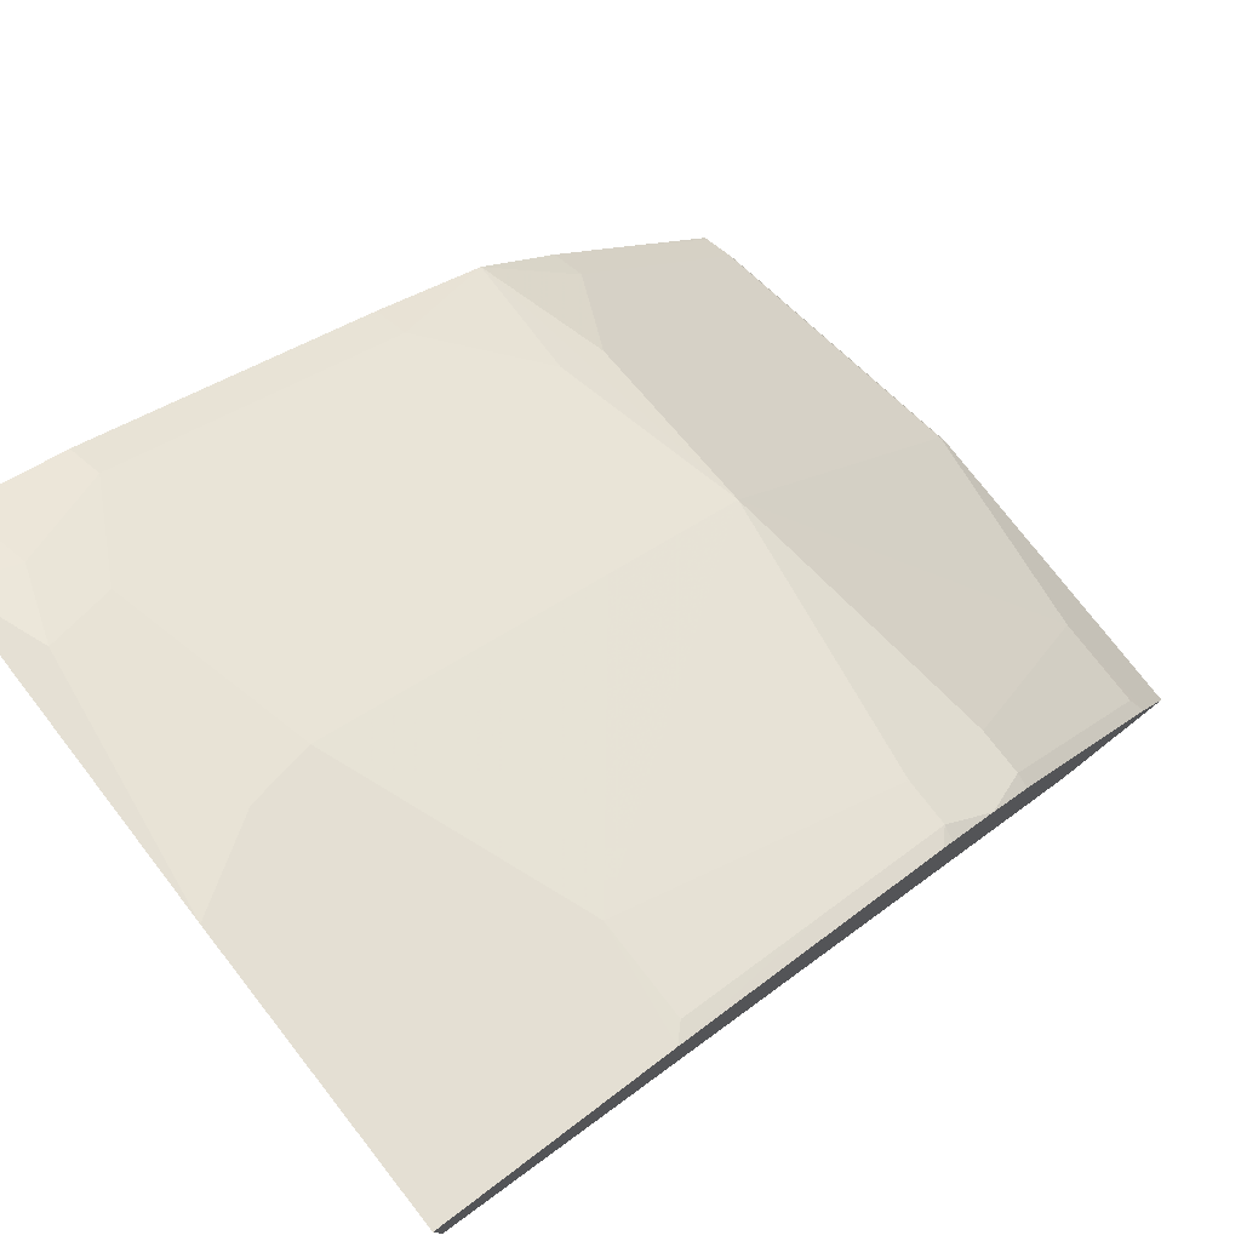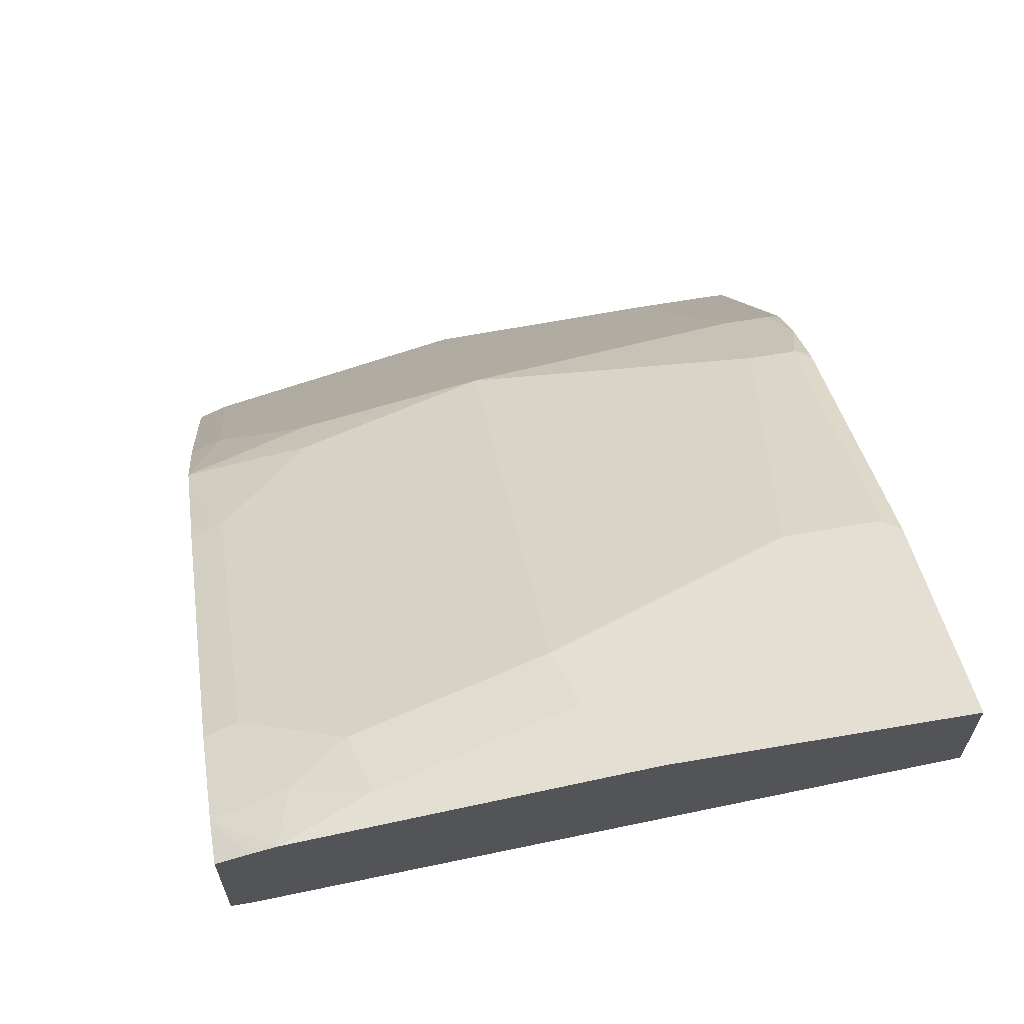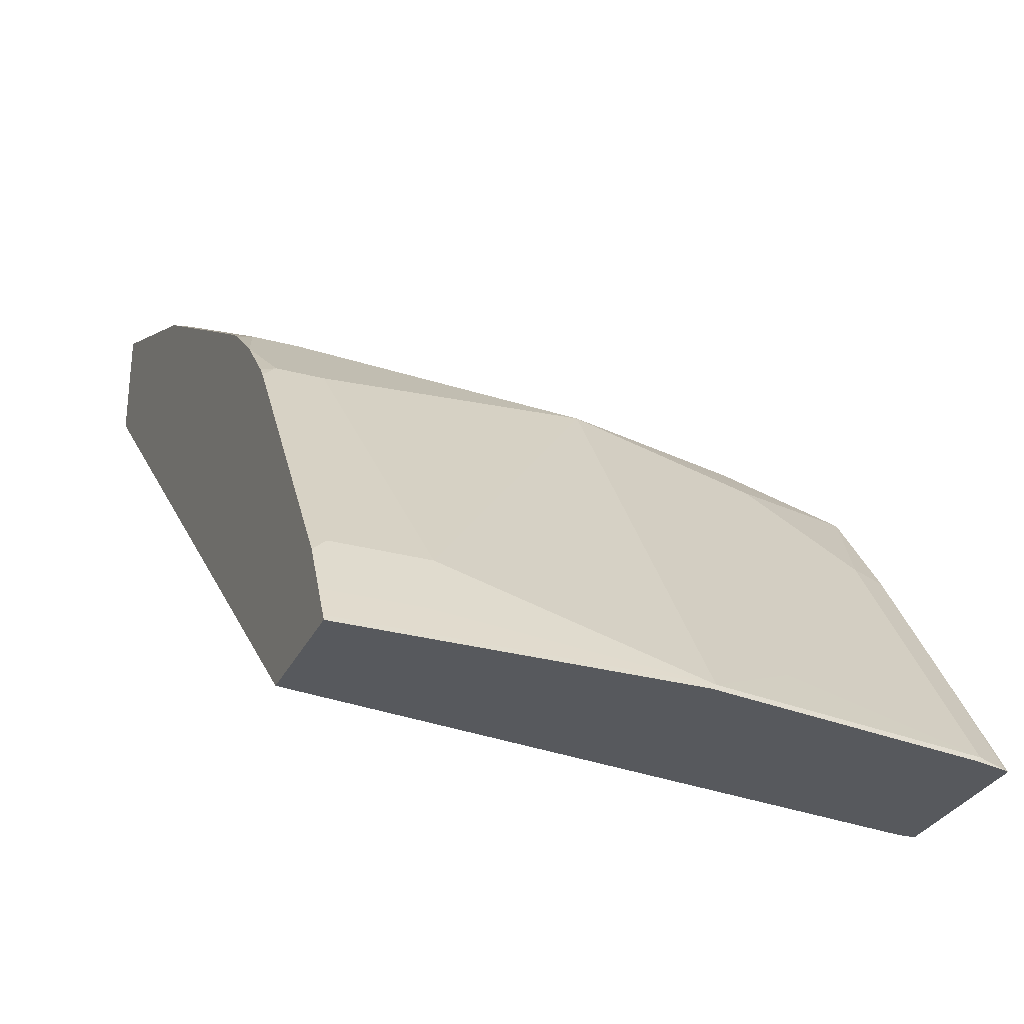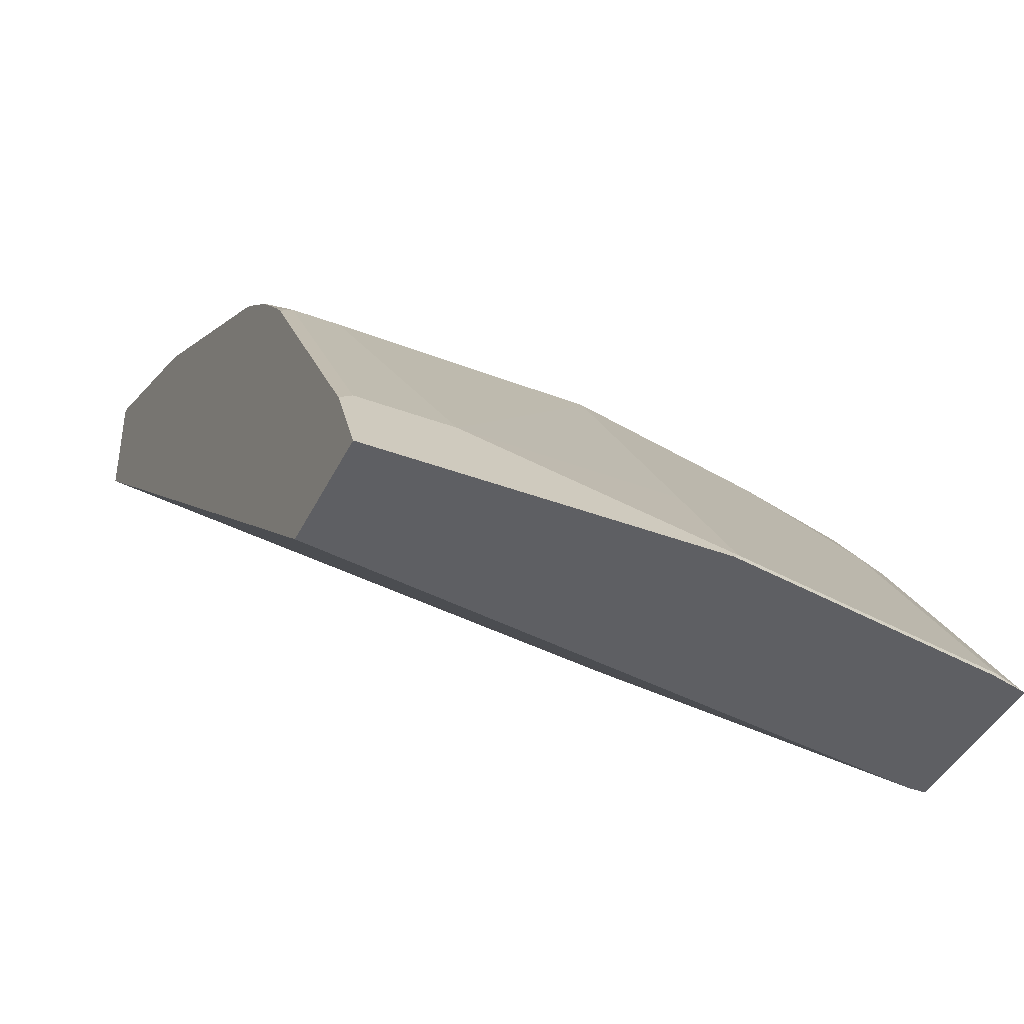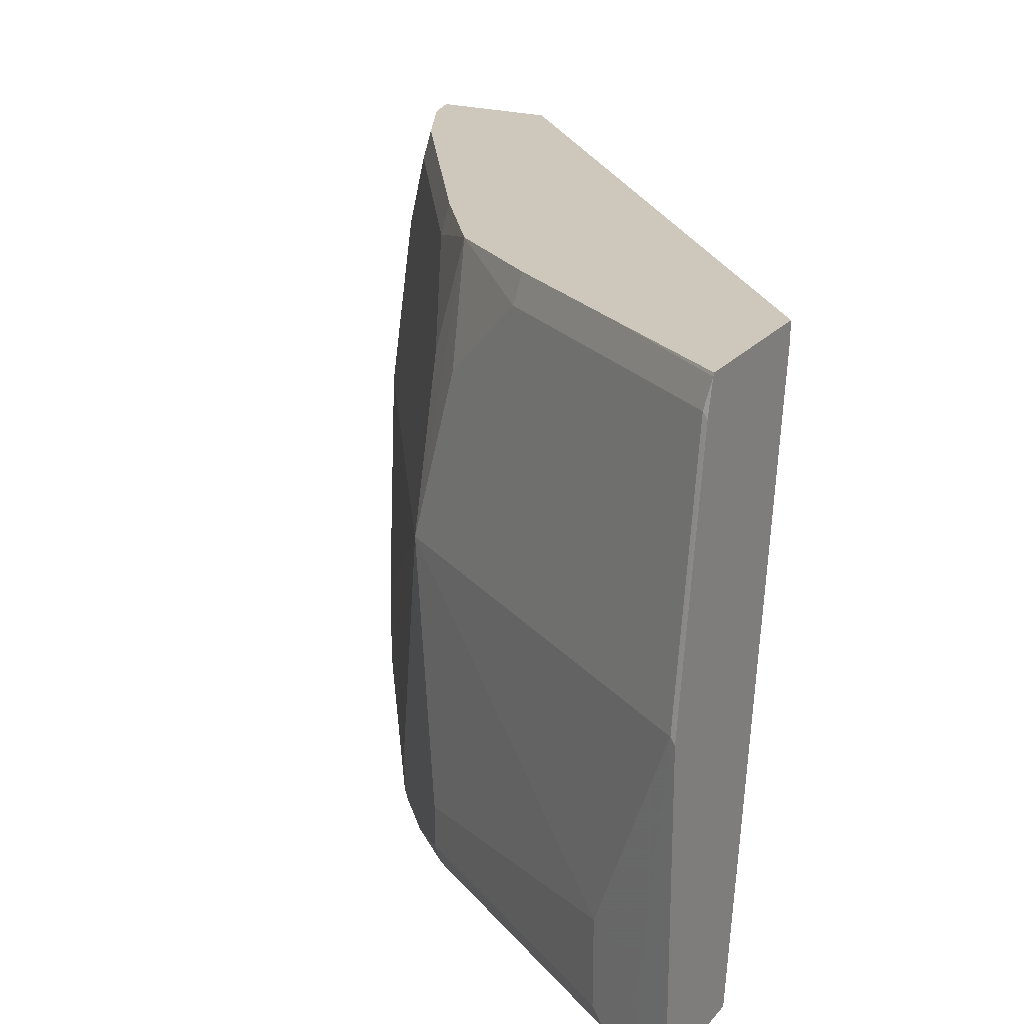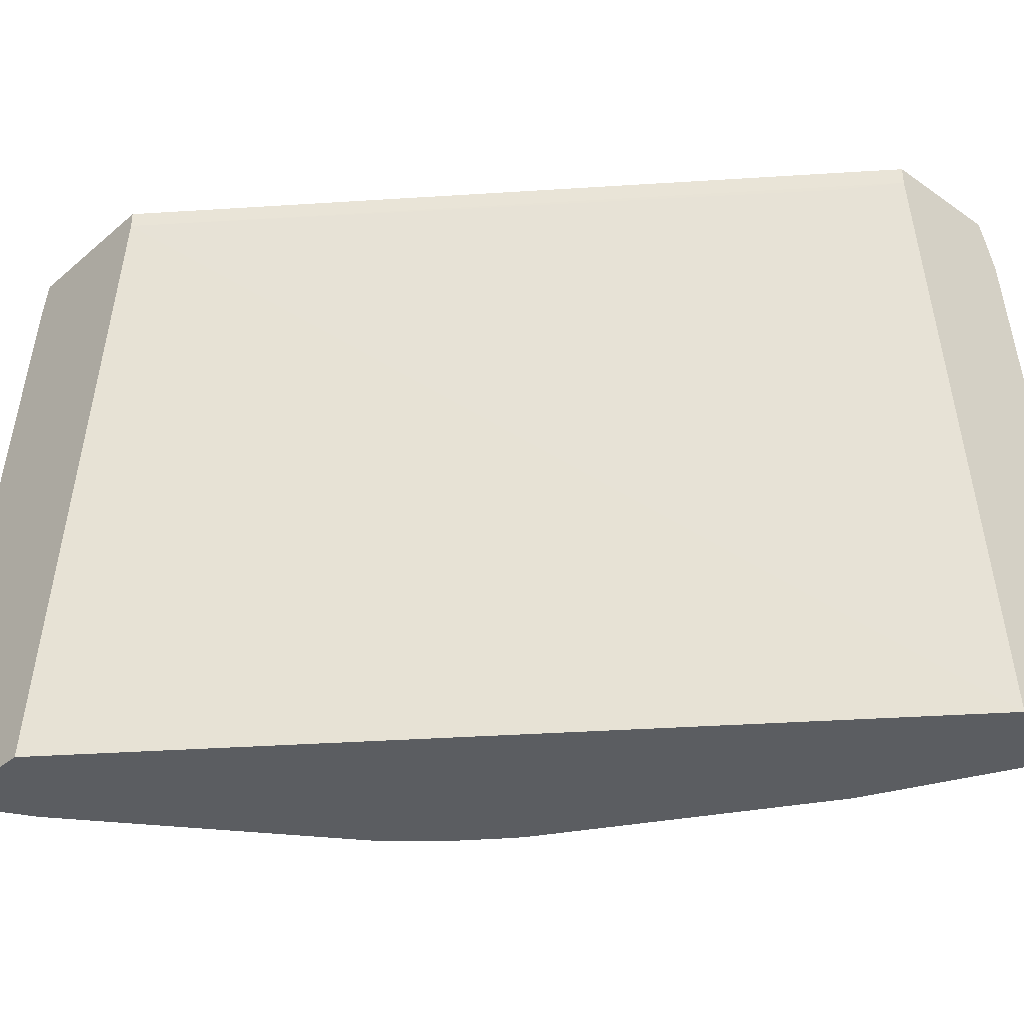
<metadata>
{"format":"obj","ext":"obj","renderer":"f3d","projection":"perspective","resolution":1024,"background":"white","views":[{"elev":77.9,"azim":-38.1,"up":"+Z"},{"elev":65.6,"azim":-99.8,"up":"+Z"},{"elev":-29.6,"azim":68.2,"up":"+Z"},{"elev":-41.7,"azim":65.6,"up":"+Z"},{"elev":21.9,"azim":118.6,"up":"+Y"},{"elev":-35.9,"azim":-132.3,"up":"+Y"}]}
</metadata>
<code>
v 0.5043 0.2587 0.2907
v 0.5043 0.2665 0.2907
v 0.5452 -0.02014 0.2907
v 0.2315 -0.02014 0.5799
v 0.2558 0.2558 0.5218
v 0.2315 0.2577 0.5441
v 0.2451 0.2665 0.5315
v 0.5765 0.2665 0.2907
v 0.6015 -0.02014 0.2907
v 0.2315 -0.02014 0.6311
v 0.2315 0.2665 0.5441
v 0.536 0.2665 0.3519
v 0.5772 0.2652 0.2907
v 0.6015 0.127 0.2907
v 0.6002 -0.02014 0.2933
v 0.2315 0.09912 0.6311
v 0.3277 -0.02014 0.583
v 0.2315 0.2665 0.6019
v 0.5388 0.2523 0.3547
v 0.5797 0.2523 0.2933
v 0.4951 0.2665 0.4132
v 0.581 0.2498 0.2907
v 0.6002 0.1296 0.2933
v 0.5934 -0.02014 0.307
v 0.2797 0.116 0.607
v 0.266 0.1228 0.6139
v 0.2456 0.2046 0.6139
v 0.2315 0.2423 0.6106
v 0.3206 0.01365 0.5866
v 0.3956 -0.01363 0.5388
v 0.3342 -0.01363 0.5797
v 0.3342 0.02728 0.5797
v 0.4505 -0.02014 0.5011
v 0.457 -0.01363 0.4979
v 0.2315 0.252 0.6074
v 0.2461 0.2665 0.5983
v 0.5593 0.2114 0.3342
v 0.4979 0.2523 0.4161
v 0.5797 0.1705 0.3138
v 0.4604 0.2665 0.4604
v 0.5934 0.02047 0.307
v 0.5593 0.1296 0.3547
v 0.5797 0.02728 0.3342
v 0.583 -0.02014 0.3277
v 0.2933 0.1296 0.6002
v 0.2728 0.2114 0.6002
v 0.2558 0.2353 0.6036
v 0.2495 0.2665 0.5974
v 0.3956 0.006829 0.5388
v 0.457 0.006829 0.4979
v 0.4774 0.1296 0.4774
v 0.4161 0.1296 0.5184
v 0.4552 -0.02014 0.4974
v 0.4774 -0.02014 0.4774
v 0.4774 0.2114 0.457
v 0.457 0.2114 0.4774
v 0.4132 0.2665 0.4951
v 0.4161 0.2523 0.4979
v 0.5797 -0.01363 0.3342
v 0.4979 0.006829 0.457
v 0.5011 -0.02014 0.4505
v 0.3956 0.2114 0.5184
v 0.2933 0.2523 0.5797
v 0.2905 0.2665 0.5769
v 0.4975 -0.02014 0.4552
v 0.4979 -0.01363 0.457
f 30 49 32
f 30 32 31
f 30 34 50
f 30 50 49
f 32 49 50
f 32 52 45
f 32 51 52
f 34 66 60
f 33 53 34
f 34 53 54
f 28 48 35
f 34 54 66
f 32 50 51
f 28 47 48
f 23 43 41
f 27 47 28
f 26 46 27
f 26 45 46
f 25 32 45
f 25 29 32
f 25 45 26
f 24 41 44
f 23 42 43
f 23 39 42
f 21 40 38
f 20 23 22
f 20 39 23
f 34 60 51
f 20 37 39
f 27 46 47
f 34 51 50
f 46 58 63
f 37 42 39
f 19 55 37
f 61 66 65
f 59 66 61
f 57 63 58
f 57 64 63
f 54 65 66
f 52 58 62
f 51 58 52
f 51 56 58
f 47 64 48
f 47 63 64
f 46 63 47
f 46 62 58
f 45 62 46
f 45 52 62
f 44 59 61
f 43 66 59
f 43 60 66
f 43 51 60
f 43 59 44
f 42 51 43
f 41 43 44
f 40 58 56
f 40 57 58
f 40 51 55
f 40 56 51
f 38 40 55
f 37 51 42
f 37 55 51
f 35 48 36
f 19 38 55
f 8 12 13
f 18 35 36
f 3 53 33
f 3 54 53
f 3 65 54
f 3 61 65
f 3 44 61
f 3 24 44
f 3 15 24
f 3 9 15
f 2 12 8
f 2 21 12
f 2 40 21
f 2 57 40
f 2 64 57
f 2 48 64
f 19 37 20
f 2 18 36
f 2 11 18
f 2 7 11
f 1 7 2
f 1 6 7
f 1 5 6
f 1 4 5
f 1 3 4
f 1 9 3
f 1 14 9
f 1 22 14
f 1 13 22
f 1 8 13
f 1 2 8
f 3 33 17
f 3 17 10
f 2 36 48
f 4 10 16
f 3 10 4
f 17 34 30
f 17 33 34
f 17 32 29
f 17 31 32
f 17 30 31
f 16 29 25
f 16 17 29
f 16 26 27
f 16 25 26
f 15 41 24
f 15 23 41
f 14 22 23
f 13 20 22
f 16 27 28
f 12 21 38
f 4 16 28
f 12 38 19
f 4 28 35
f 4 35 18
f 4 18 11
f 4 6 5
f 6 11 7
f 4 11 6
f 9 14 23
f 9 23 15
f 10 17 16
f 12 19 20
f 12 20 13

</code>
